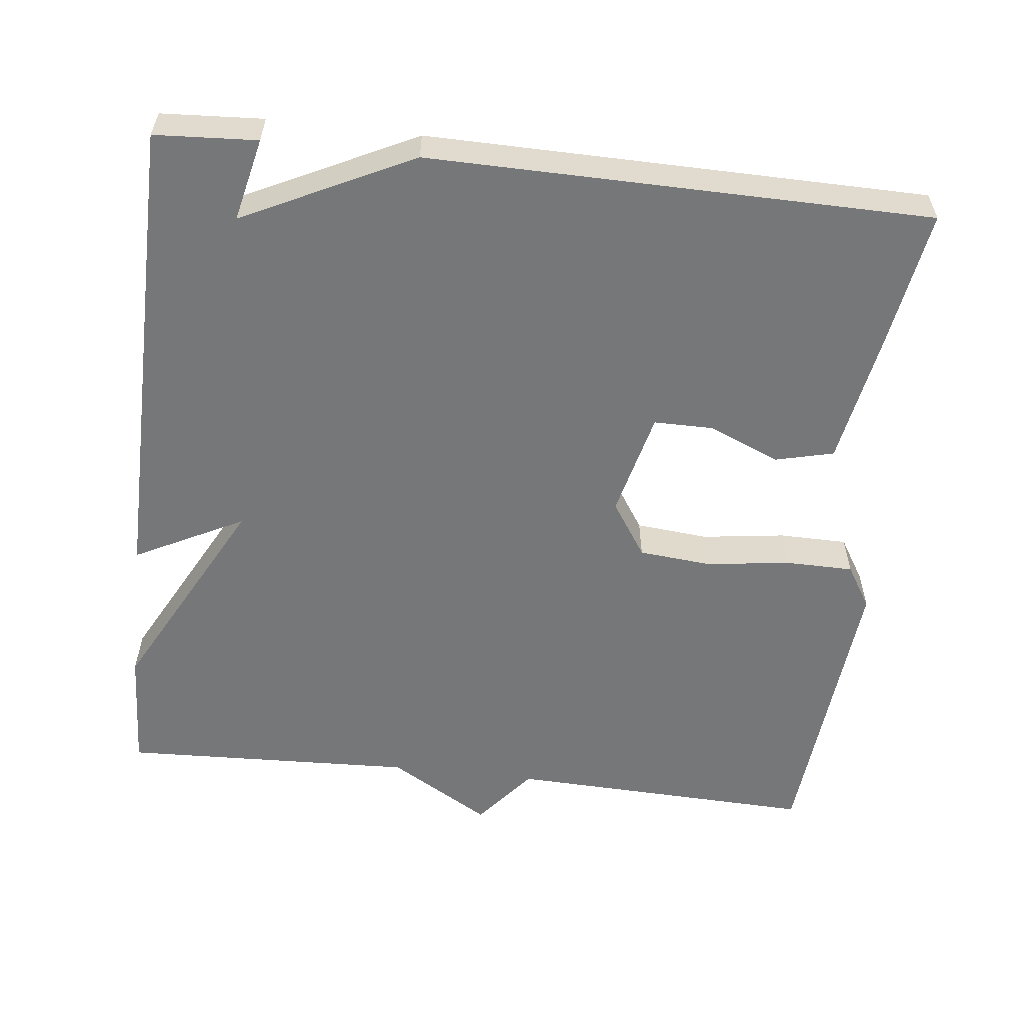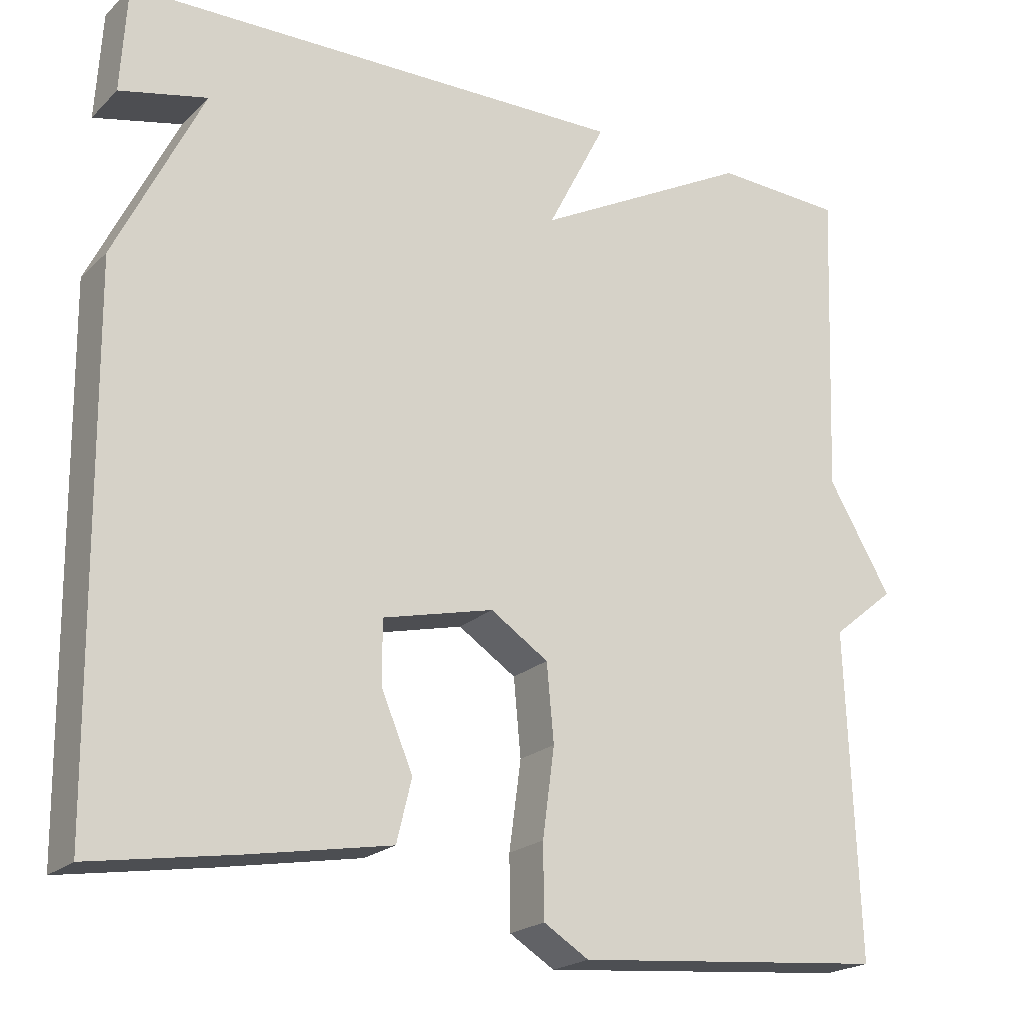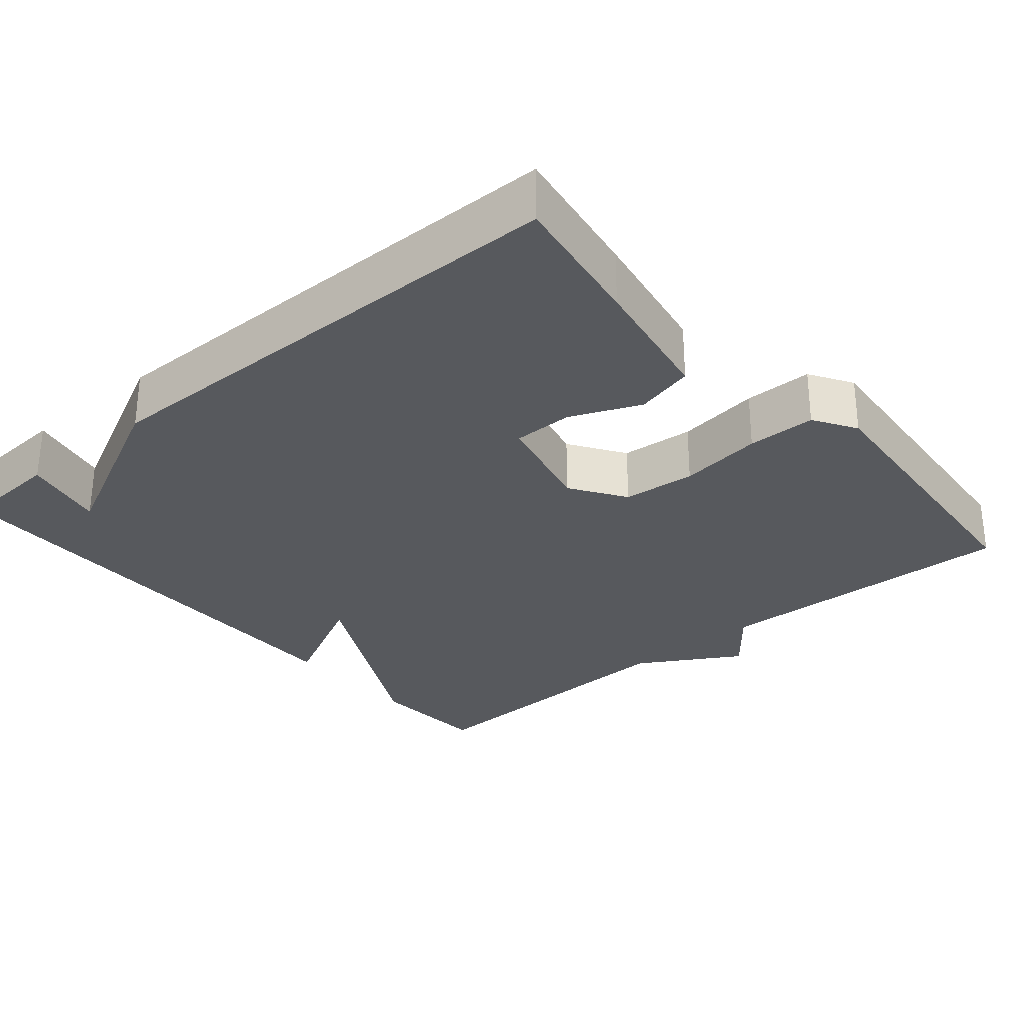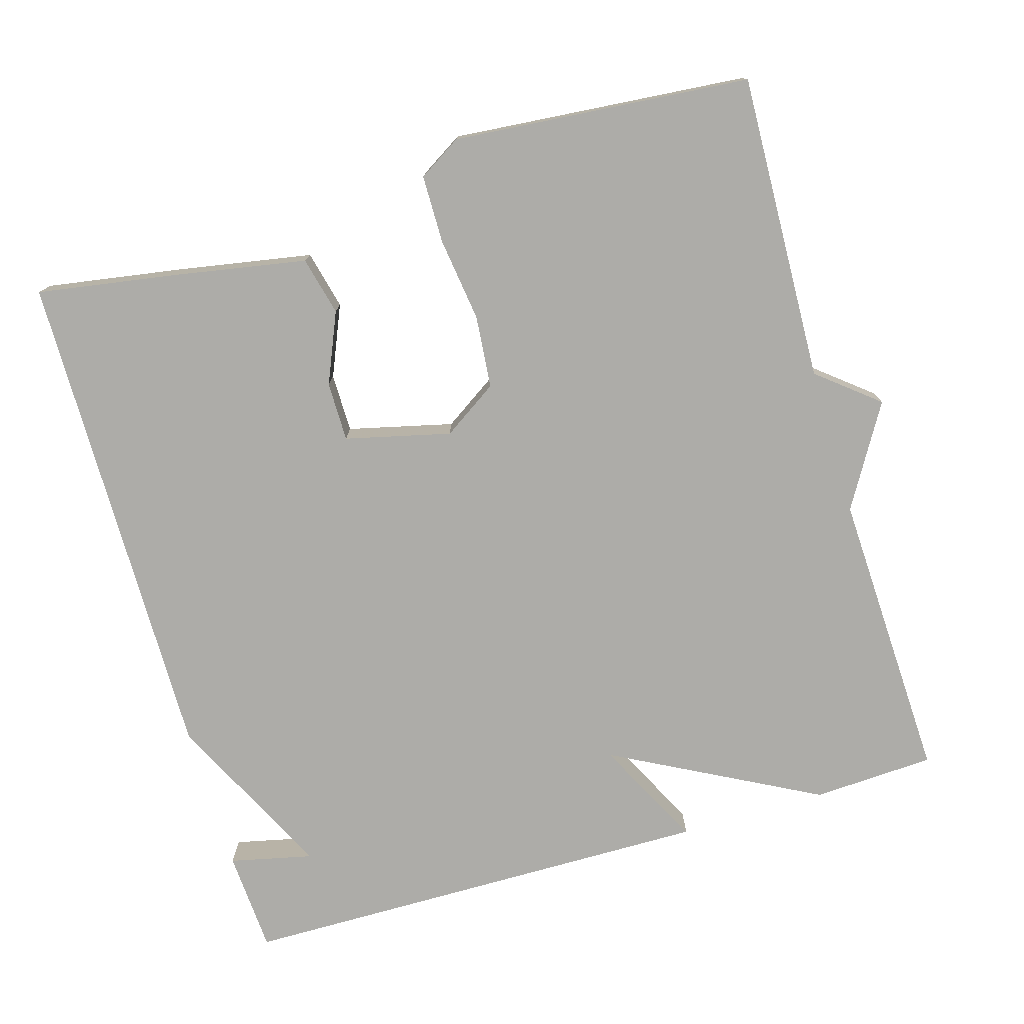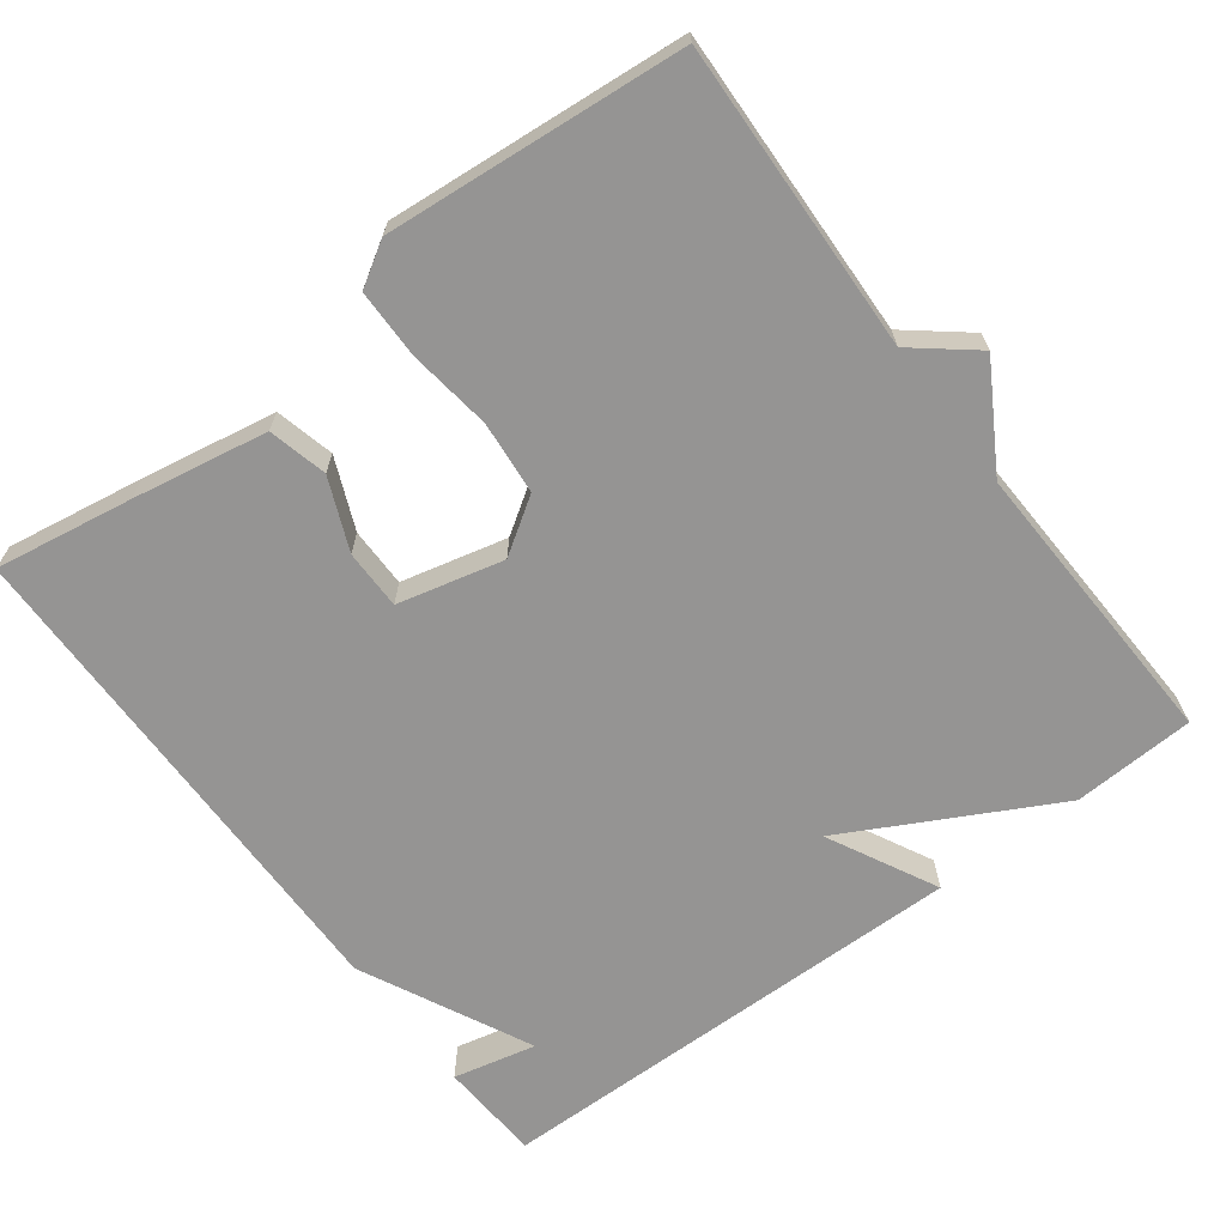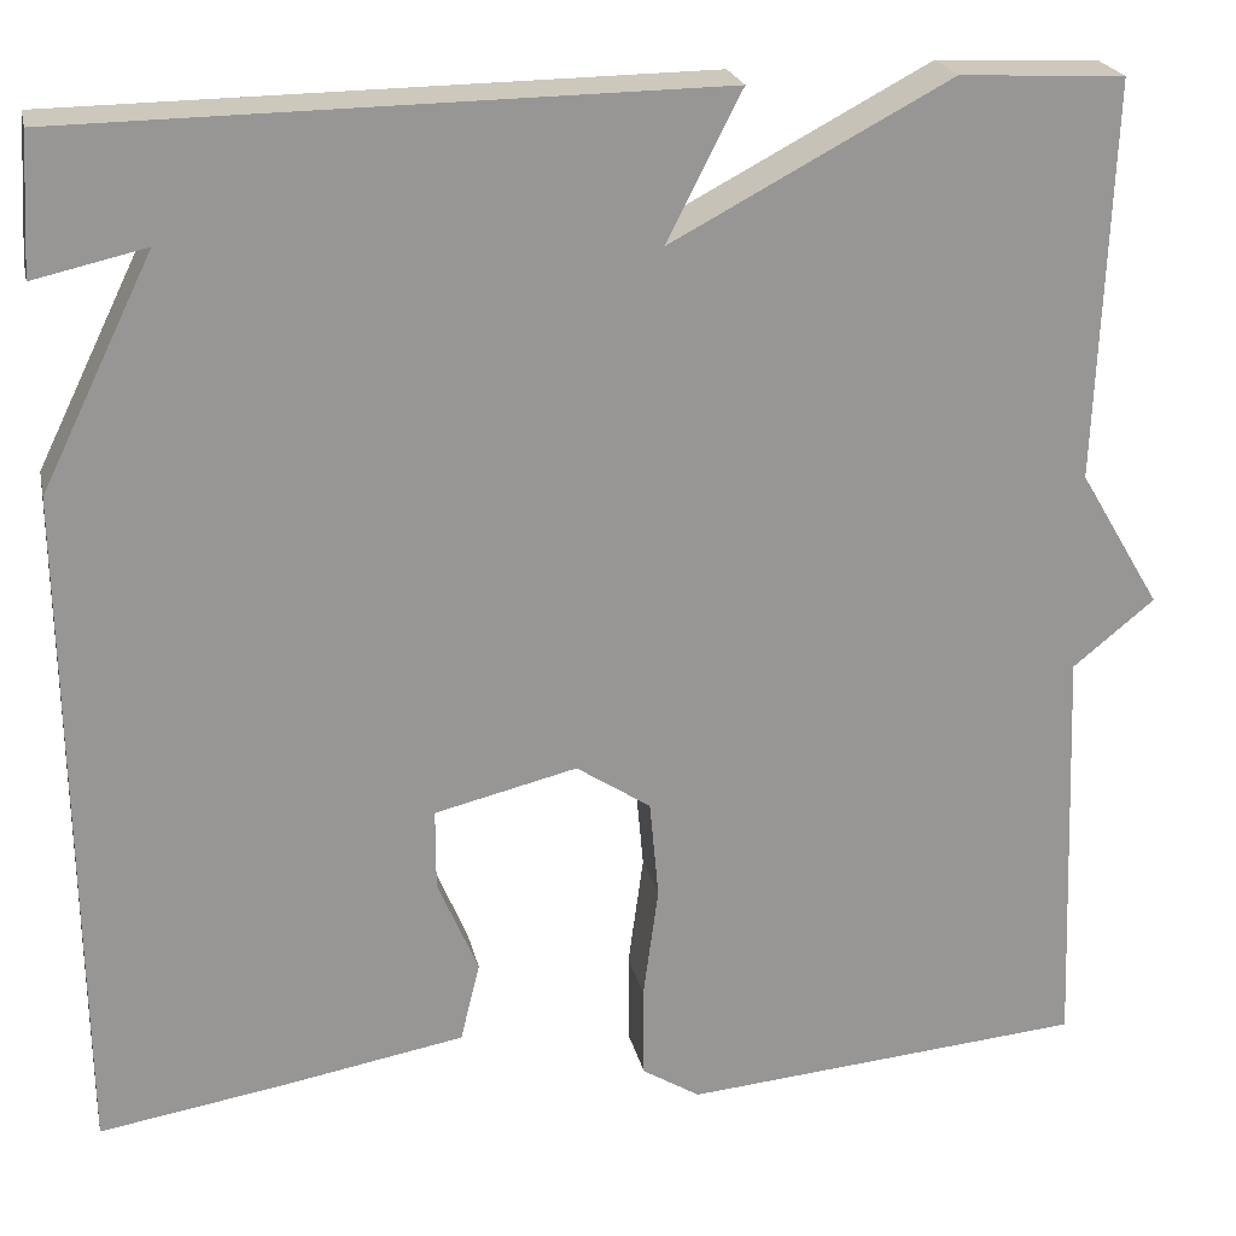
<metadata>
{"format":"obj","ext":"obj","renderer":"f3d","projection":"perspective","resolution":1024,"background":"white","views":[{"elev":-57.0,"azim":83.5,"up":"+Y"},{"elev":-21.0,"azim":147.9,"up":"+Z"},{"elev":-29.5,"azim":130.5,"up":"+Y"},{"elev":-76.6,"azim":-163.5,"up":"+Y"},{"elev":-67.1,"azim":-143.0,"up":"+Y"},{"elev":22.2,"azim":167.9,"up":"+Z"}]}
</metadata>
<code>
v 0.5 0.07 0.5
v 0.508 0.07 0.364
v 0.398 0.07 0.389
v 0.508 0.07 0.164
v 0.5 0.07 -0.5
v 0.317 0.07 -0.47
v 0.139 0.07 -0.438
v 0.12 0.07 -0.36
v 0.16 0.07 -0.266
v 0.16 0.07 -0.187
v 0.02 0.07 -0.153
v -0.053 0.07 -0.201
v -0.062 0.07 -0.298
v -0.047 0.07 -0.409
v -0.048 0.07 -0.5
v -0.105 0.07 -0.535
v -0.5 0.07 -0.5
v -0.485 0.07 -0.091
v -0.565 0.07 -0.026
v -0.485 0.07 0.109
v -0.5 0.07 0.5
v -0.338 0.07 0.508
v -0.064 0.07 0.363
v -0.138 0.07 0.508
v 0.5 0 0.5
v 0.508 0 0.364
v 0.398 0 0.389
v 0.508 0 0.164
v 0.5 0 -0.5
v 0.317 0 -0.47
v 0.139 0 -0.438
v 0.12 0 -0.36
v 0.16 0 -0.266
v 0.16 0 -0.187
v 0.02 0 -0.153
v -0.053 0 -0.201
v -0.062 0 -0.298
v -0.047 0 -0.409
v -0.048 0 -0.5
v -0.105 0 -0.535
v -0.5 0 -0.5
v -0.485 0 -0.091
v -0.565 0 -0.026
v -0.485 0 0.109
v -0.5 0 0.5
v -0.338 0 0.508
v -0.064 0 0.363
v -0.138 0 0.508
f 23 24 1
f 20 21 22 23
f 20 23 1
f 19 20 1
f 18 19 1
f 16 17 18
f 15 16 18
f 14 15 18
f 13 14 18
f 12 13 18
f 11 12 18
f 7 8 9
f 6 7 9
f 5 6 9
f 4 5 9
f 3 4 9 10
f 1 2 3
f 18 1 3
f 11 18 3
f 3 10 11
f 25 48 47
f 47 46 45 44
f 25 47 44
f 25 44 43
f 25 43 42
f 42 41 40
f 42 40 39
f 42 39 38
f 42 38 37
f 42 37 36
f 42 36 35
f 33 32 31
f 33 31 30
f 33 30 29
f 33 29 28
f 34 33 28 27
f 27 26 25
f 27 25 42
f 27 42 35
f 35 34 27
f 1 25 26 2
f 2 26 27 3
f 3 27 28 4
f 4 28 29 5
f 5 29 30 6
f 6 30 31 7
f 7 31 32 8
f 8 32 33 9
f 9 33 34 10
f 10 34 35 11
f 11 35 36 12
f 12 36 37 13
f 13 37 38 14
f 14 38 39 15
f 15 39 40 16
f 16 40 41 17
f 17 41 42 18
f 18 42 43 19
f 19 43 44 20
f 20 44 45 21
f 21 45 46 22
f 22 46 47 23
f 23 47 48 24
f 24 48 25 1

</code>
